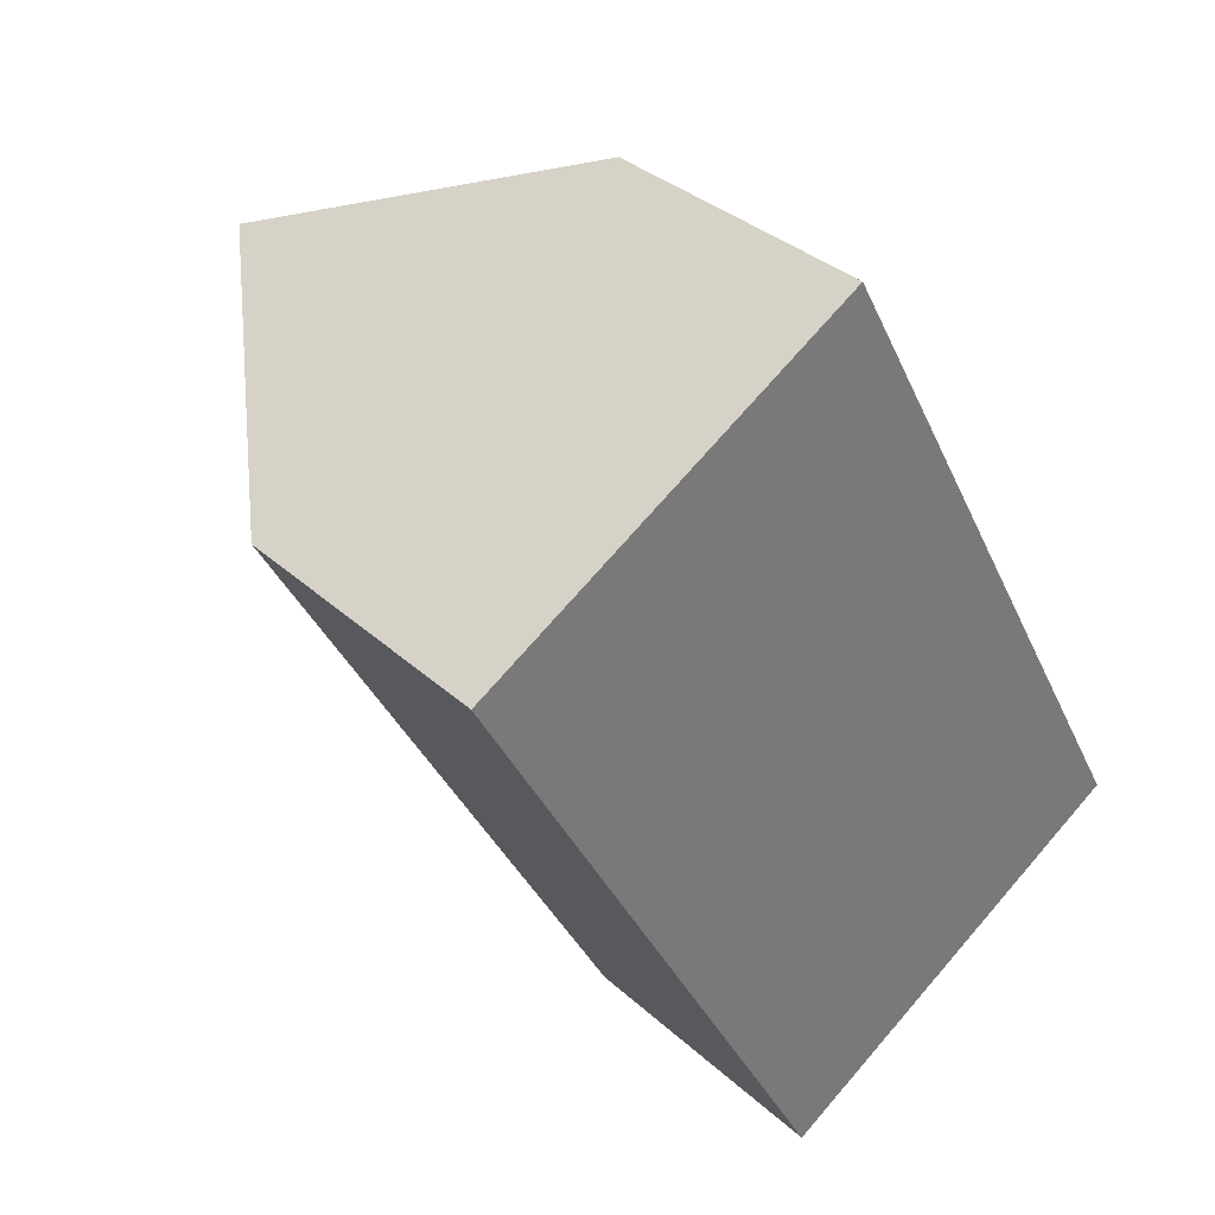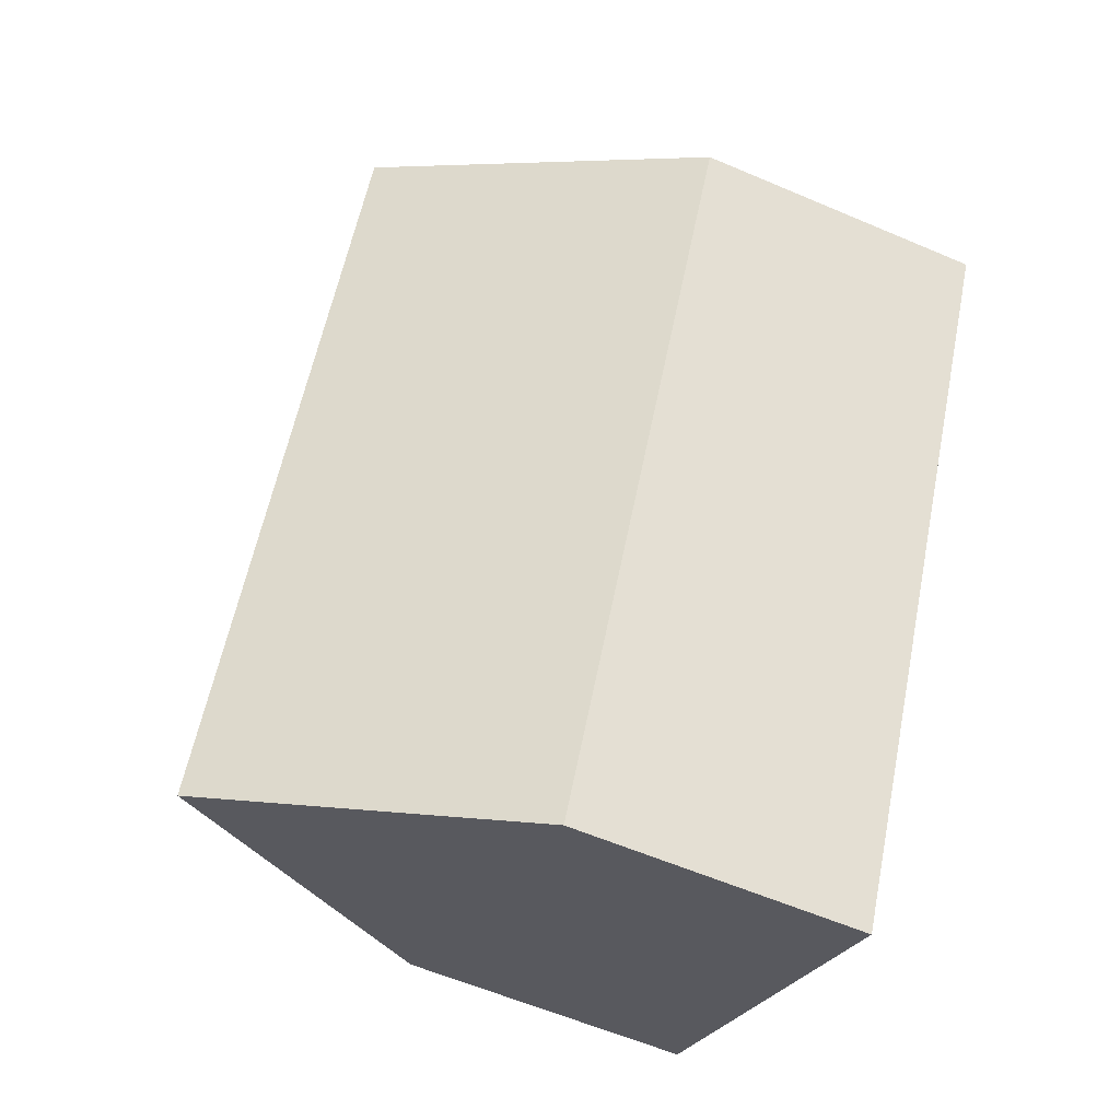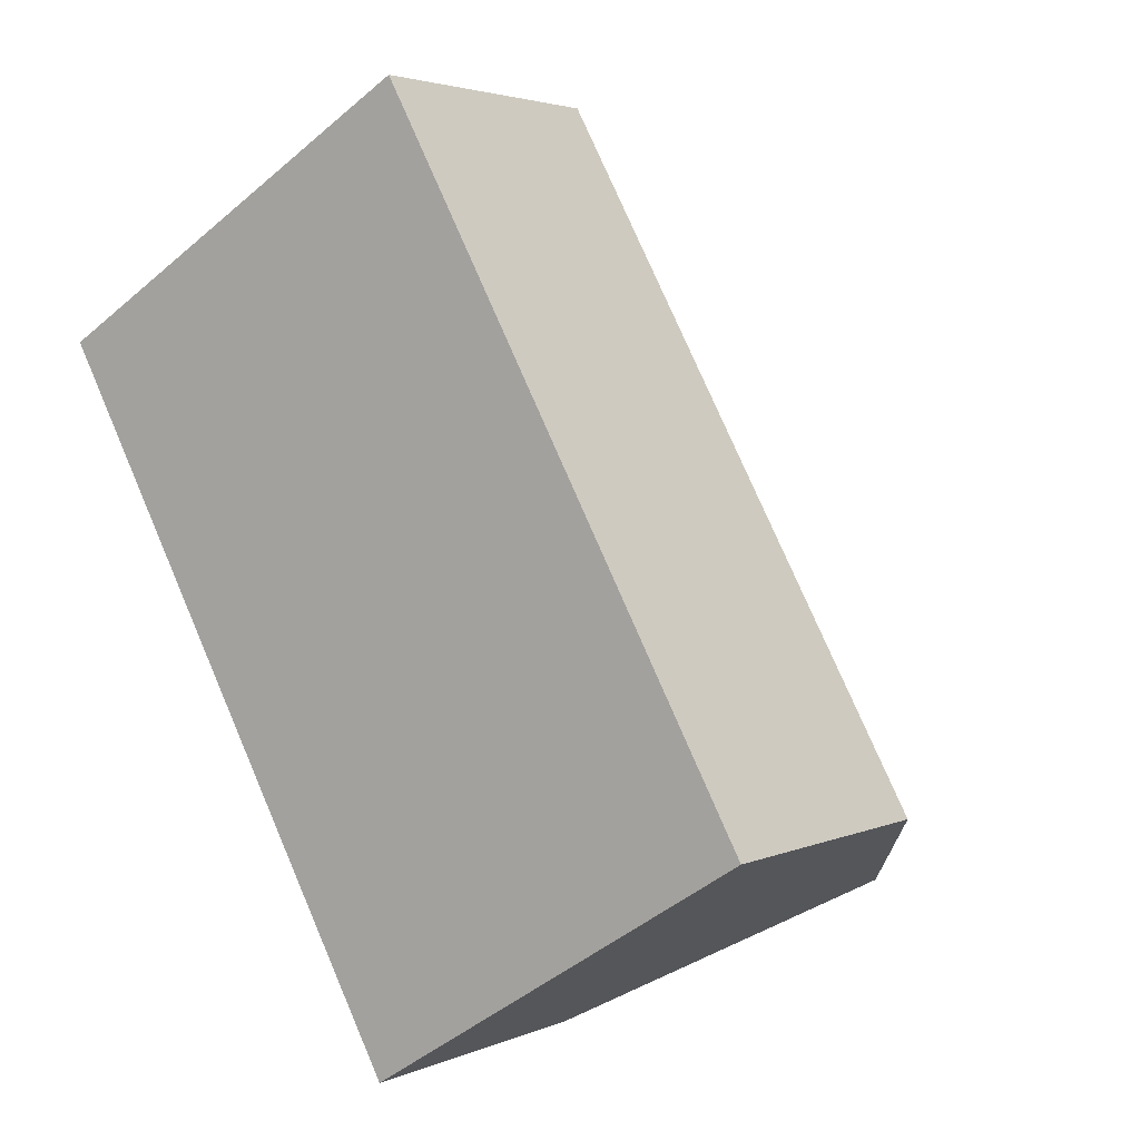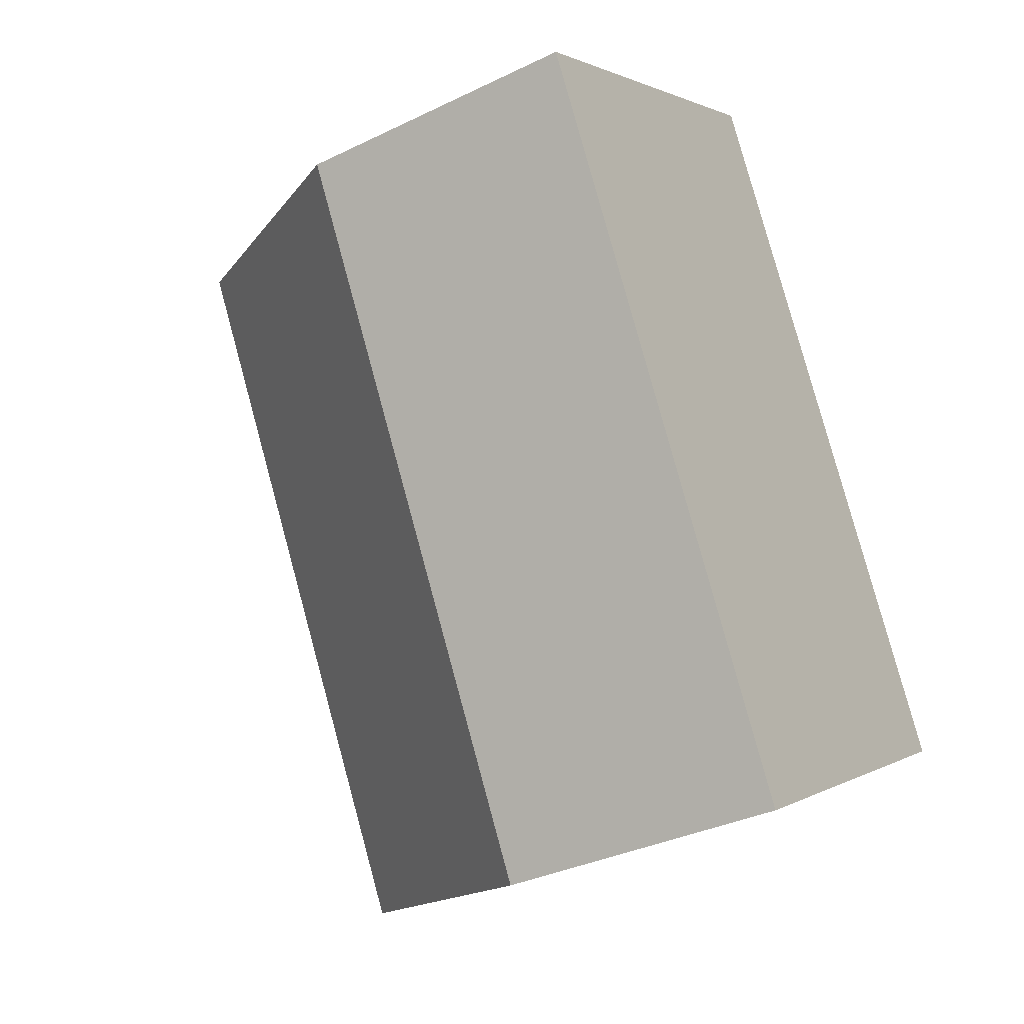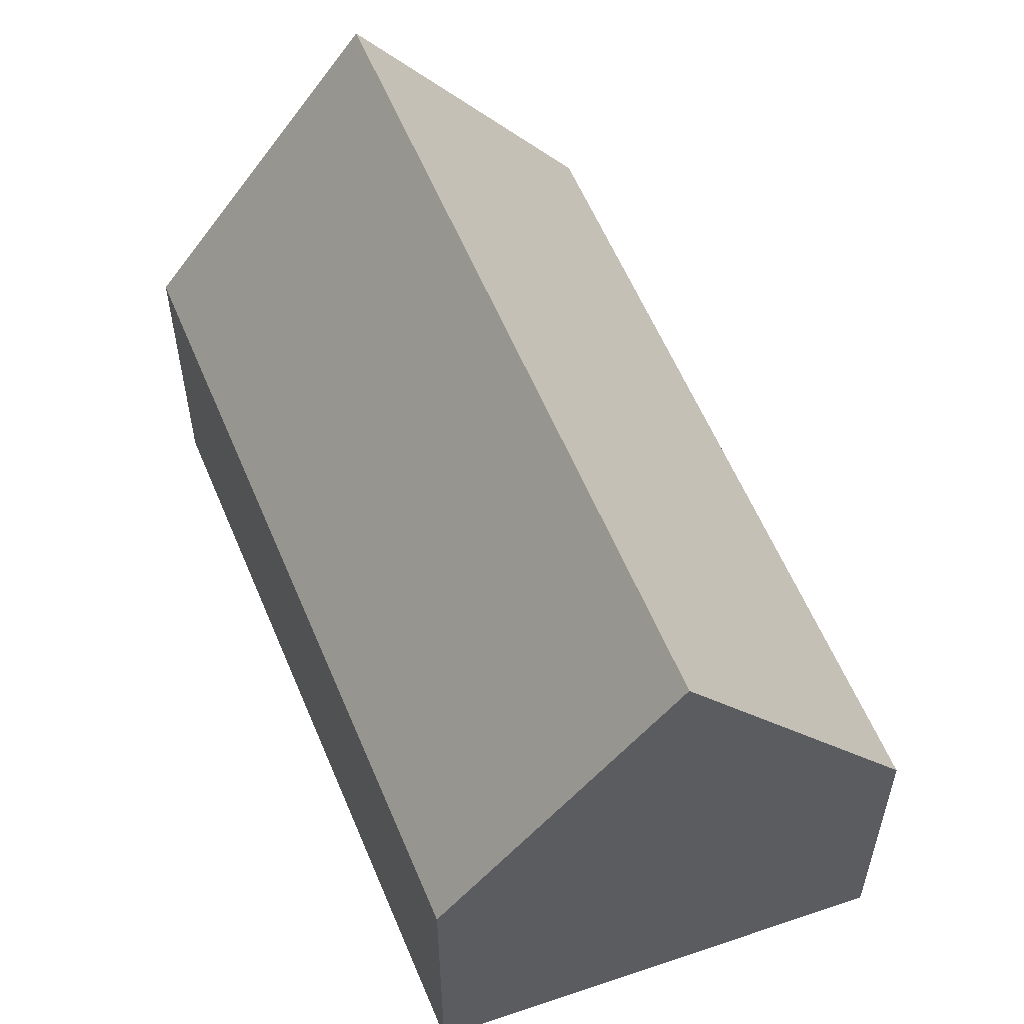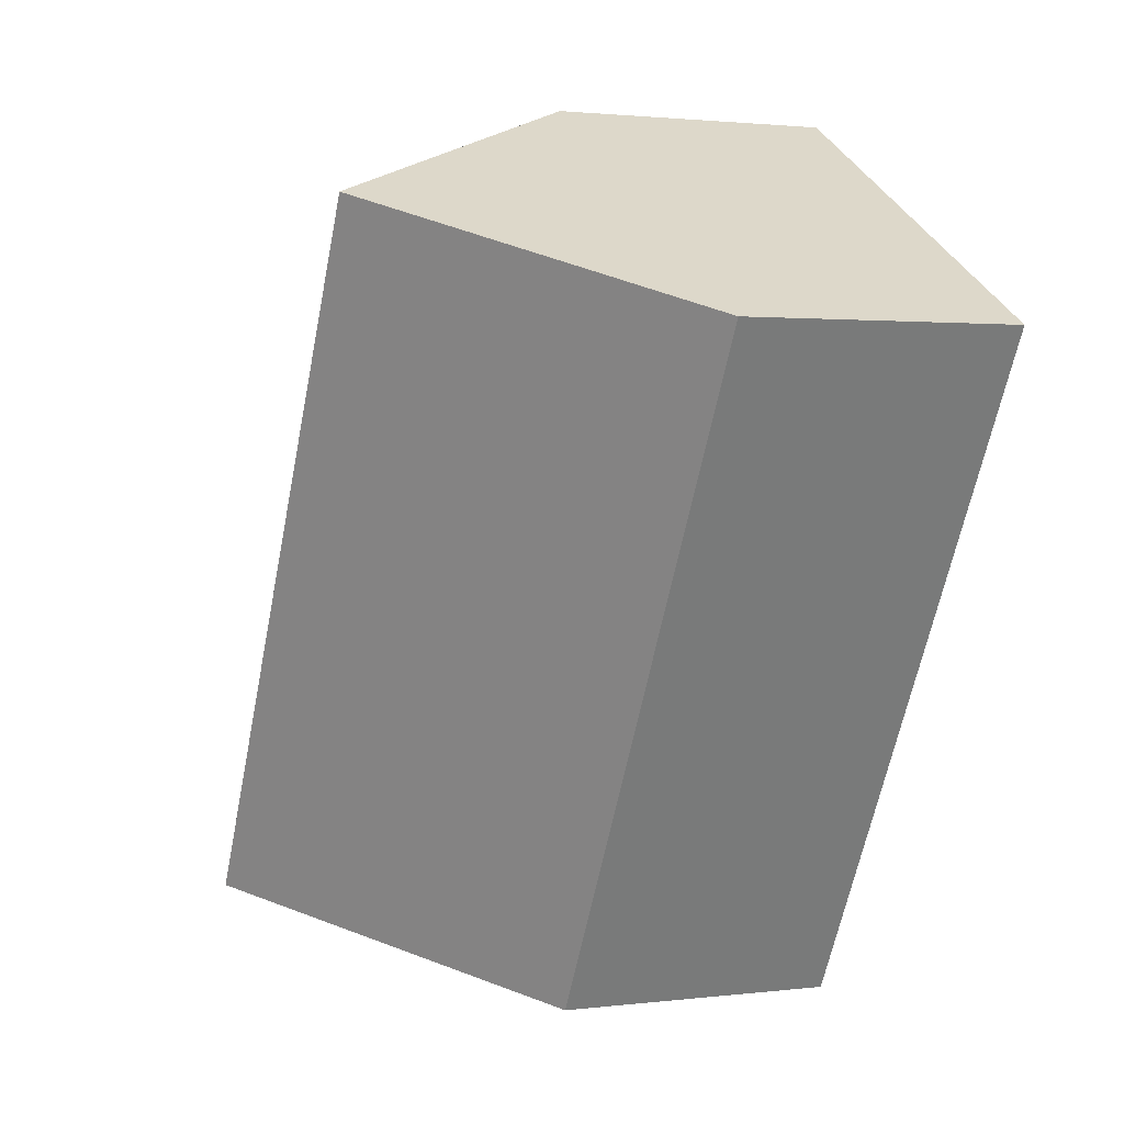
<metadata>
{"format":"obj","ext":"obj","renderer":"f3d","projection":"perspective","resolution":1024,"background":"white","views":[{"elev":34.0,"azim":-39.5,"up":"+Z"},{"elev":-59.5,"azim":-113.7,"up":"+Z"},{"elev":3.2,"azim":34.7,"up":"+Z"},{"elev":-34.6,"azim":-56.9,"up":"+Z"},{"elev":58.3,"azim":128.8,"up":"+Y"},{"elev":1.8,"azim":-113.8,"up":"+Z"}]}
</metadata>
<code>
v  1.792 5.515 1.062
v  6.985 2.748 -4.088
v  5.218 5.515 -5.188
v  3.589 2.736 2.127
v  0 2.744 1.68e-16
v  3.448 2.744 -6.29
v  3.448 3.852e-16 -6.29
v  0 0 0
v  1.792 -6.503e-17 1.062
v  3.589 -1.302e-16 2.127
v  6.985 2.503e-16 -4.088
v  5.218 3.177e-16 -5.188
g defaultobject
f 1 2 3
f 2 1 4
f 5 3 6
f 3 5 1
f 7 5 6
f 5 7 8
f 5 4 1
f 4 5 8
f 4 8 9
f 4 9 10
f 4 11 2
f 11 4 10
f 2 6 3
f 6 2 7
f 7 2 12
f 12 2 11
f 9 11 10
f 11 9 8
f 11 8 12
f 12 8 7

</code>
